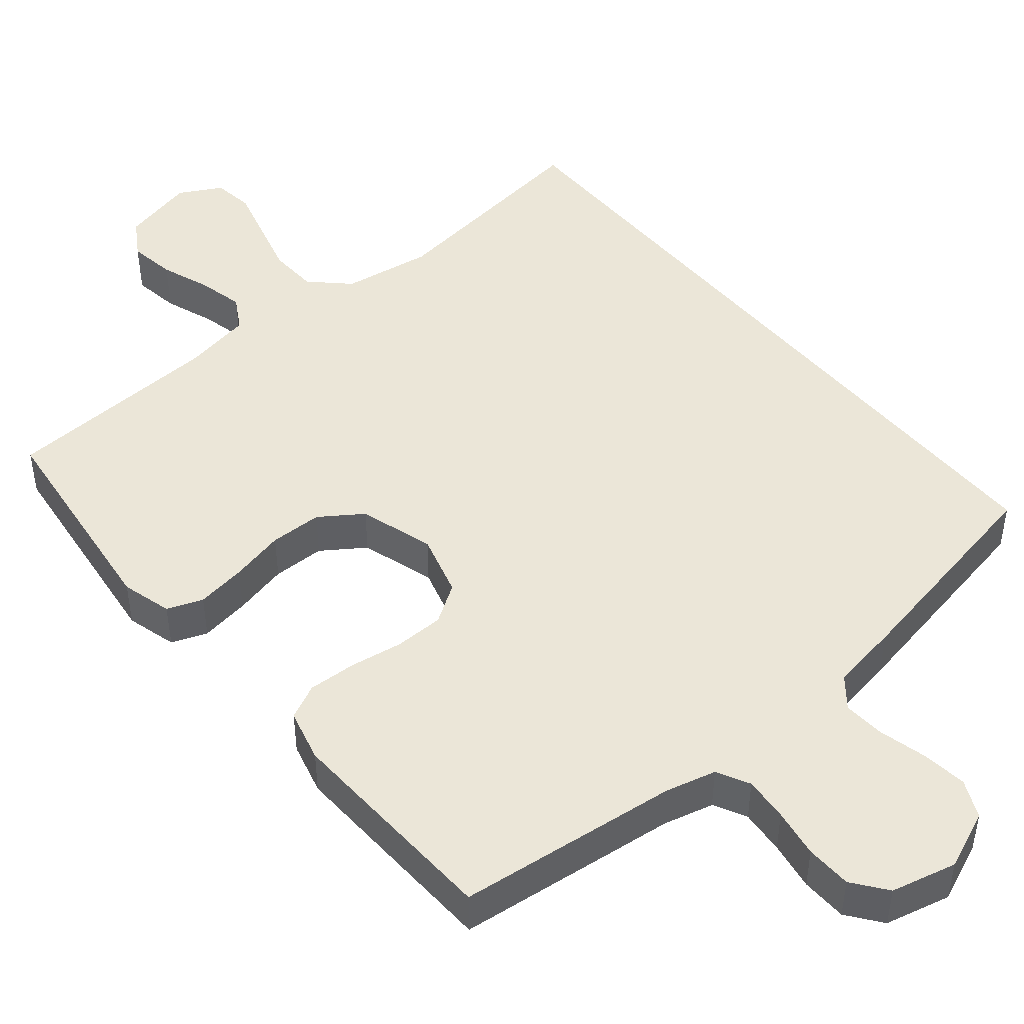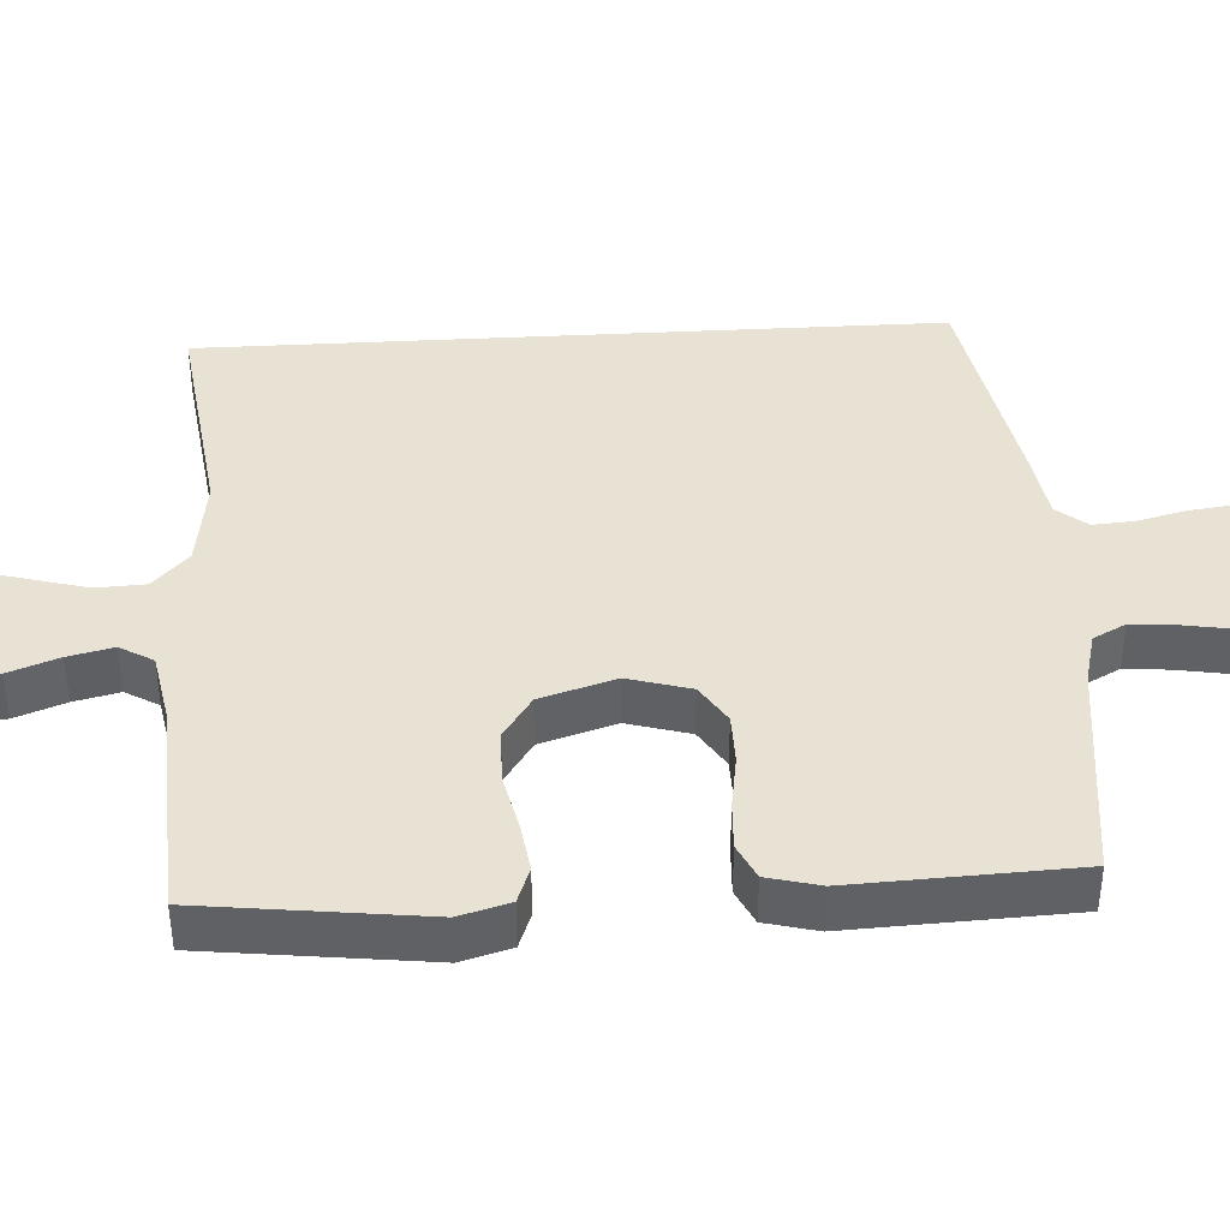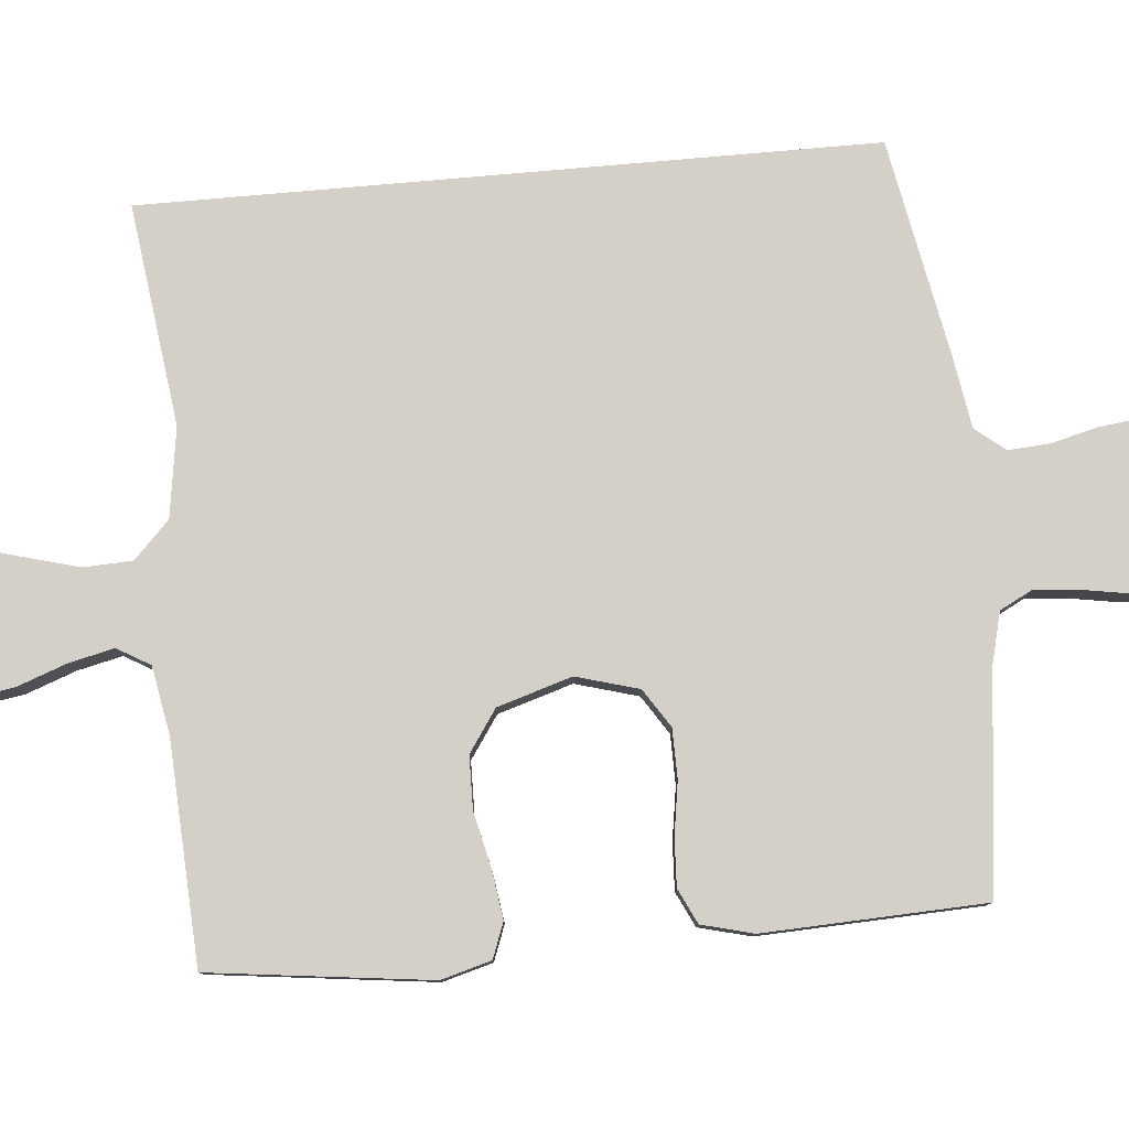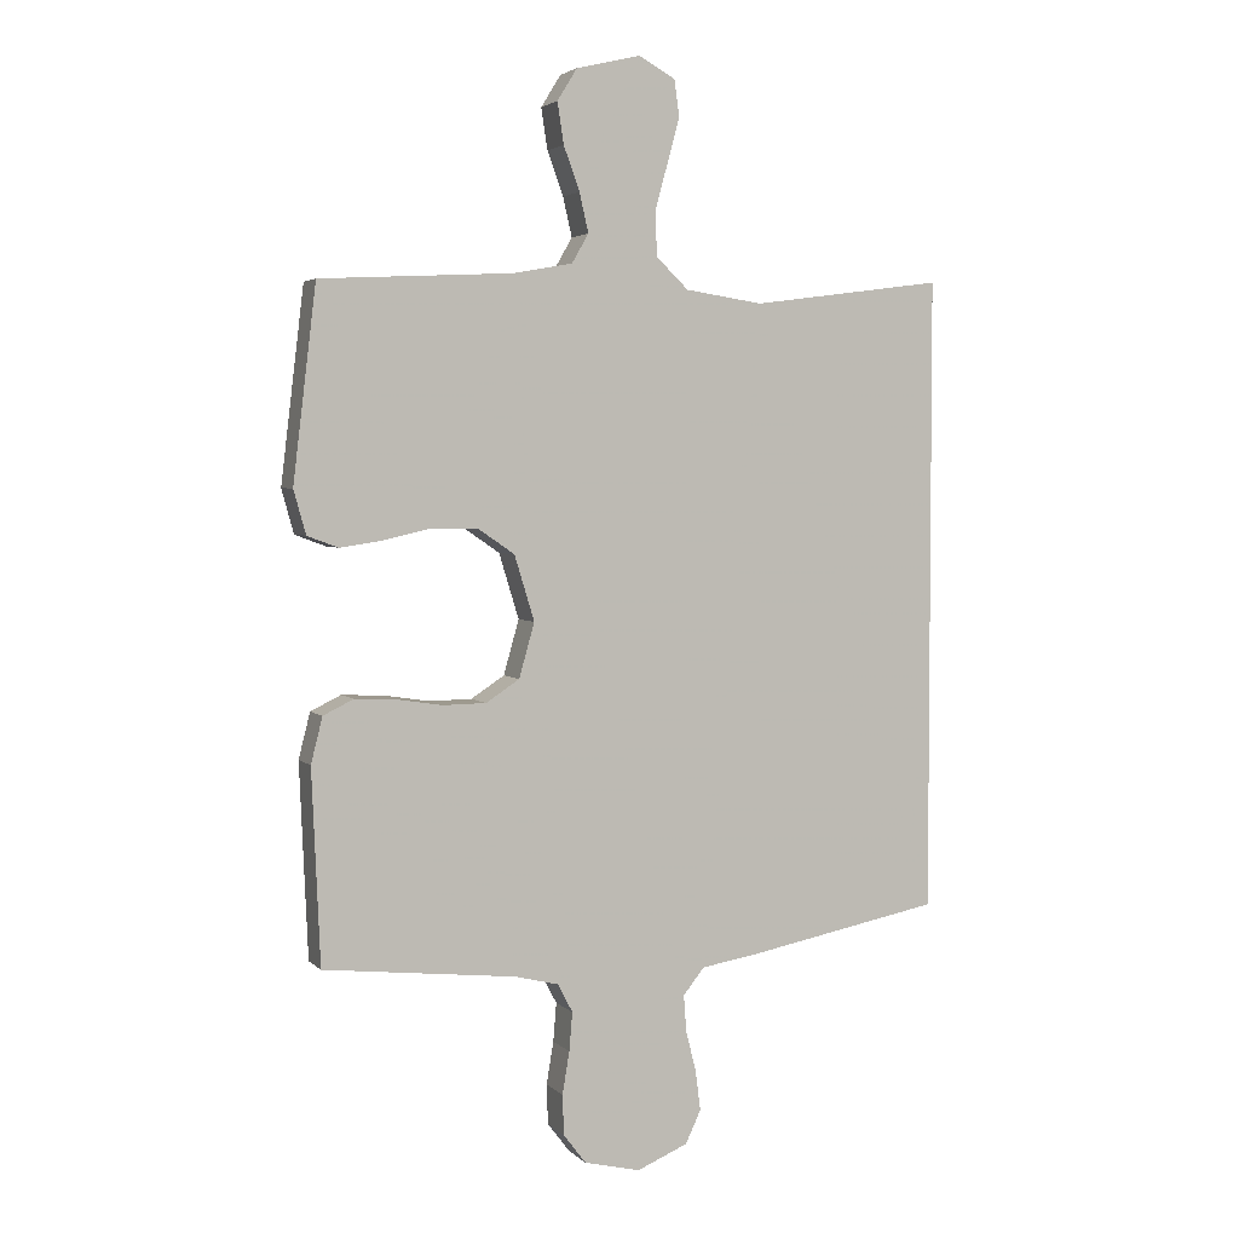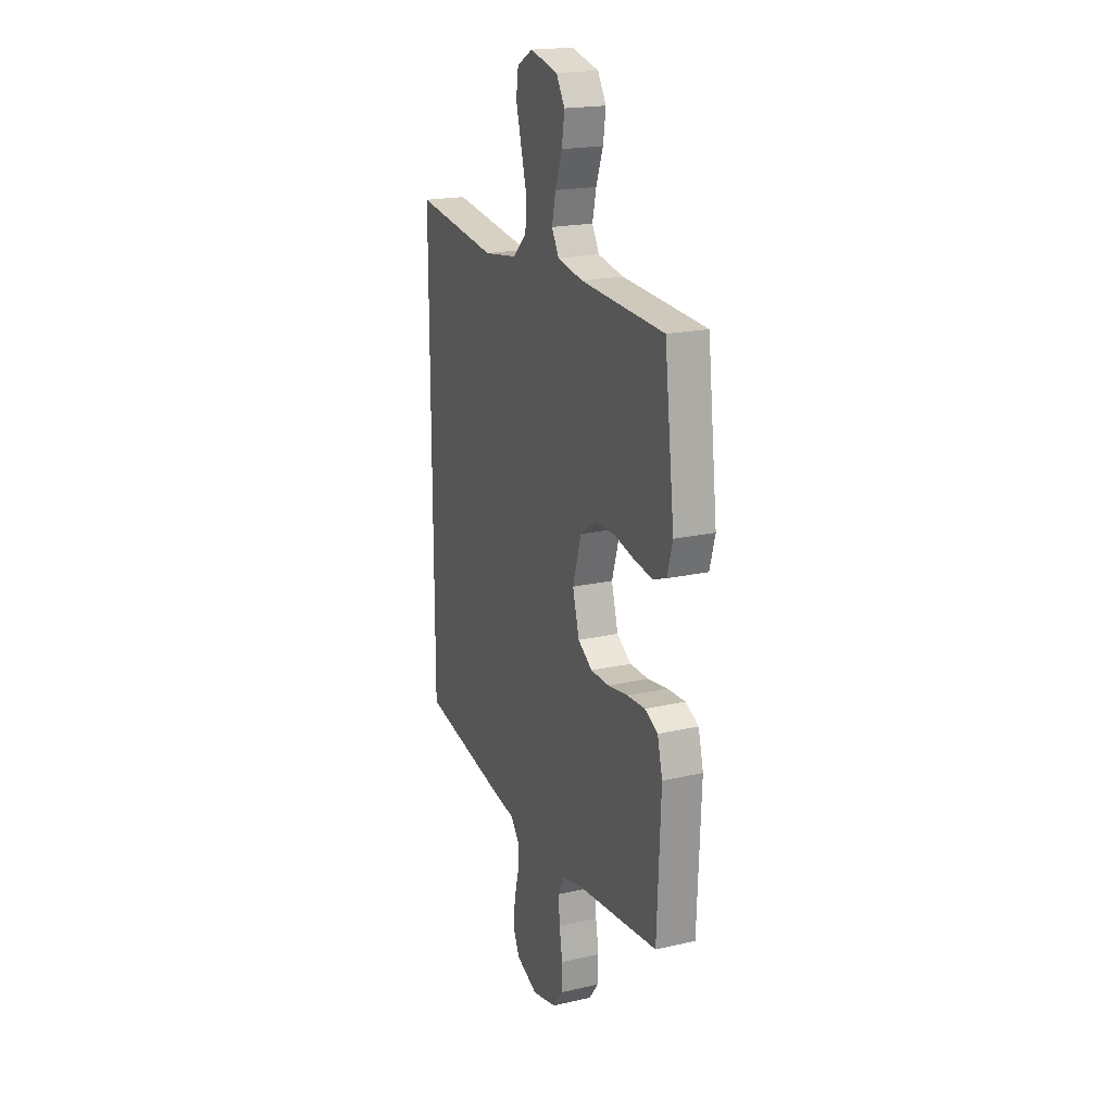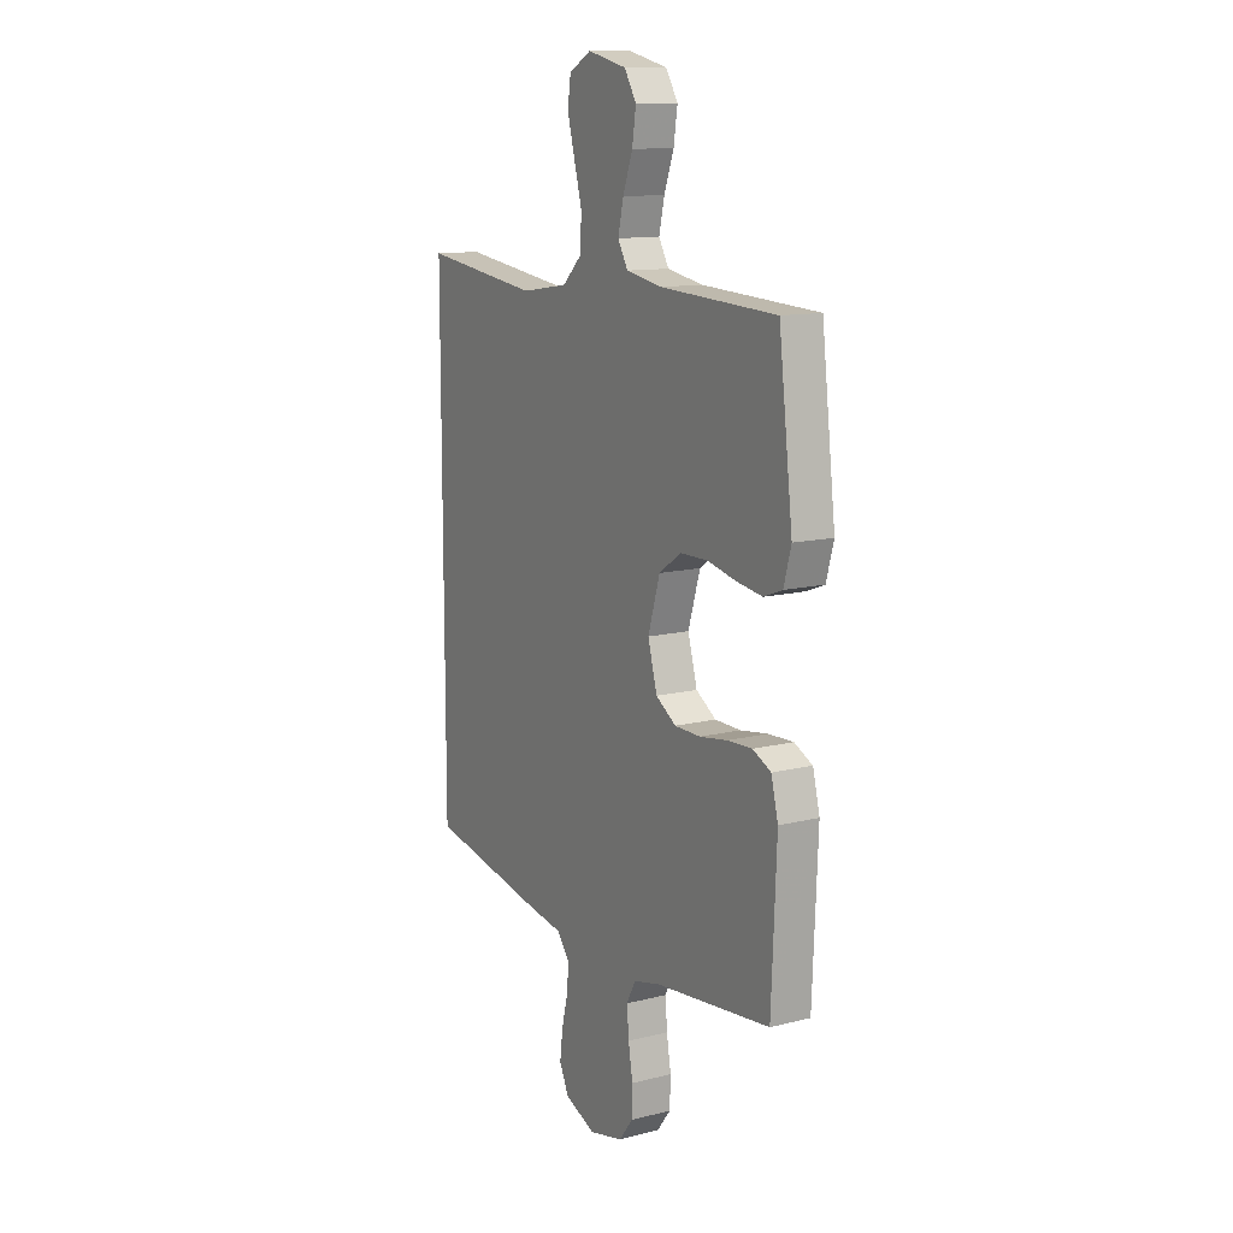
<metadata>
{"format":"obj","ext":"obj","renderer":"f3d","projection":"perspective","resolution":1024,"background":"white","views":[{"elev":46.5,"azim":140.4,"up":"+Y"},{"elev":40.8,"azim":86.7,"up":"+Y"},{"elev":80.0,"azim":85.0,"up":"+Y"},{"elev":3.5,"azim":158.2,"up":"+Z"},{"elev":19.6,"azim":66.9,"up":"+Z"},{"elev":12.3,"azim":59.3,"up":"+Z"}]}
</metadata>
<code>
v 0.5 0.07 0.5
v 0.536 0.07 0.2
v 0.517 0.07 0.132
v 0.469 0.07 0.114
v 0.402 0.07 0.124
v 0.328 0.07 0.141
v 0.257 0.07 0.14
v 0.2 0.07 0.101
v 0.169 0.07 0
v 0.193 0.07 -0.085
v 0.245 0.07 -0.119
v 0.312 0.07 -0.12
v 0.383 0.07 -0.109
v 0.448 0.07 -0.106
v 0.495 0.07 -0.129
v 0.513 0.07 -0.2
v 0.5 0.07 -0.5
v 0.2 0.07 -0.533
v 0.132 0.07 -0.55
v 0.109 0.07 -0.594
v 0.114 0.07 -0.654
v 0.125 0.07 -0.72
v 0.123 0.07 -0.782
v 0.088 0.07 -0.828
v 0 0.07 -0.849
v -0.079 0.07 -0.816
v -0.103 0.07 -0.765
v -0.095 0.07 -0.703
v -0.079 0.07 -0.639
v -0.075 0.07 -0.583
v -0.108 0.07 -0.542
v -0.2 0.07 -0.527
v -0.5 0.07 -0.469
v -0.5 0.07 0.521
v -0.2 0.07 0.481
v -0.079 0.07 0.499
v -0.029 0.07 0.547
v -0.026 0.07 0.614
v -0.046 0.07 0.688
v -0.065 0.07 0.758
v -0.057 0.07 0.814
v 0 0.07 0.845
v 0.1 0.07 0.821
v 0.131 0.07 0.771
v 0.121 0.07 0.707
v 0.096 0.07 0.639
v 0.082 0.07 0.578
v 0.108 0.07 0.533
v 0.2 0.07 0.516
v 0.5 0 0.5
v 0.536 0 0.2
v 0.517 0 0.132
v 0.469 0 0.114
v 0.402 0 0.124
v 0.328 0 0.141
v 0.257 0 0.14
v 0.2 0 0.101
v 0.169 0 0
v 0.193 0 -0.085
v 0.245 0 -0.119
v 0.312 0 -0.12
v 0.383 0 -0.109
v 0.448 0 -0.106
v 0.495 0 -0.129
v 0.513 0 -0.2
v 0.5 0 -0.5
v 0.2 0 -0.533
v 0.132 0 -0.55
v 0.109 0 -0.594
v 0.114 0 -0.654
v 0.125 0 -0.72
v 0.123 0 -0.782
v 0.088 0 -0.828
v 0 0 -0.849
v -0.079 0 -0.816
v -0.103 0 -0.765
v -0.095 0 -0.703
v -0.079 0 -0.639
v -0.075 0 -0.583
v -0.108 0 -0.542
v -0.2 0 -0.527
v -0.5 0 -0.469
v -0.5 0 0.521
v -0.2 0 0.481
v -0.079 0 0.499
v -0.029 0 0.547
v -0.026 0 0.614
v -0.046 0 0.688
v -0.065 0 0.758
v -0.057 0 0.814
v 0 0 0.845
v 0.1 0 0.821
v 0.131 0 0.771
v 0.121 0 0.707
v 0.096 0 0.639
v 0.082 0 0.578
v 0.108 0 0.533
v 0.2 0 0.516
f 44 45 46
f 43 44 46
f 42 43 46
f 41 42 46
f 40 41 46
f 39 40 46
f 38 39 46 47
f 37 38 47 48
f 33 34 35
f 32 33 35
f 31 32 35
f 30 31 35 36
f 27 28 29
f 26 27 29
f 25 26 29
f 24 25 29
f 23 24 29
f 22 23 29
f 21 22 29
f 20 21 29 30
f 37 48 49
f 36 37 49
f 30 36 49
f 20 30 49
f 19 20 49
f 16 17 18
f 15 16 18
f 14 15 18
f 13 14 18
f 12 13 18
f 4 5 6
f 3 4 6
f 2 3 6
f 1 2 6
f 49 1 6
f 49 6 7
f 11 12 18 19
f 10 11 19
f 9 10 19
f 9 19 49
f 8 9 49
f 7 8 49
f 95 94 93
f 95 93 92
f 95 92 91
f 95 91 90
f 95 90 89
f 95 89 88
f 96 95 88 87
f 97 96 87 86
f 84 83 82
f 84 82 81
f 84 81 80
f 85 84 80 79
f 78 77 76
f 78 76 75
f 78 75 74
f 78 74 73
f 78 73 72
f 78 72 71
f 78 71 70
f 79 78 70 69
f 98 97 86
f 98 86 85
f 98 85 79
f 98 79 69
f 98 69 68
f 67 66 65
f 67 65 64
f 67 64 63
f 67 63 62
f 67 62 61
f 55 54 53
f 55 53 52
f 55 52 51
f 55 51 50
f 55 50 98
f 56 55 98
f 68 67 61 60
f 68 60 59
f 68 59 58
f 98 68 58
f 98 58 57
f 98 57 56
f 1 50 51 2
f 2 51 52 3
f 3 52 53 4
f 4 53 54 5
f 5 54 55 6
f 6 55 56 7
f 7 56 57 8
f 8 57 58 9
f 9 58 59 10
f 10 59 60 11
f 11 60 61 12
f 12 61 62 13
f 13 62 63 14
f 14 63 64 15
f 15 64 65 16
f 16 65 66 17
f 17 66 67 18
f 18 67 68 19
f 19 68 69 20
f 20 69 70 21
f 21 70 71 22
f 22 71 72 23
f 23 72 73 24
f 24 73 74 25
f 25 74 75 26
f 26 75 76 27
f 27 76 77 28
f 28 77 78 29
f 29 78 79 30
f 30 79 80 31
f 31 80 81 32
f 32 81 82 33
f 33 82 83 34
f 34 83 84 35
f 35 84 85 36
f 36 85 86 37
f 37 86 87 38
f 38 87 88 39
f 39 88 89 40
f 40 89 90 41
f 41 90 91 42
f 42 91 92 43
f 43 92 93 44
f 44 93 94 45
f 45 94 95 46
f 46 95 96 47
f 47 96 97 48
f 48 97 98 49
f 49 98 50 1

</code>
